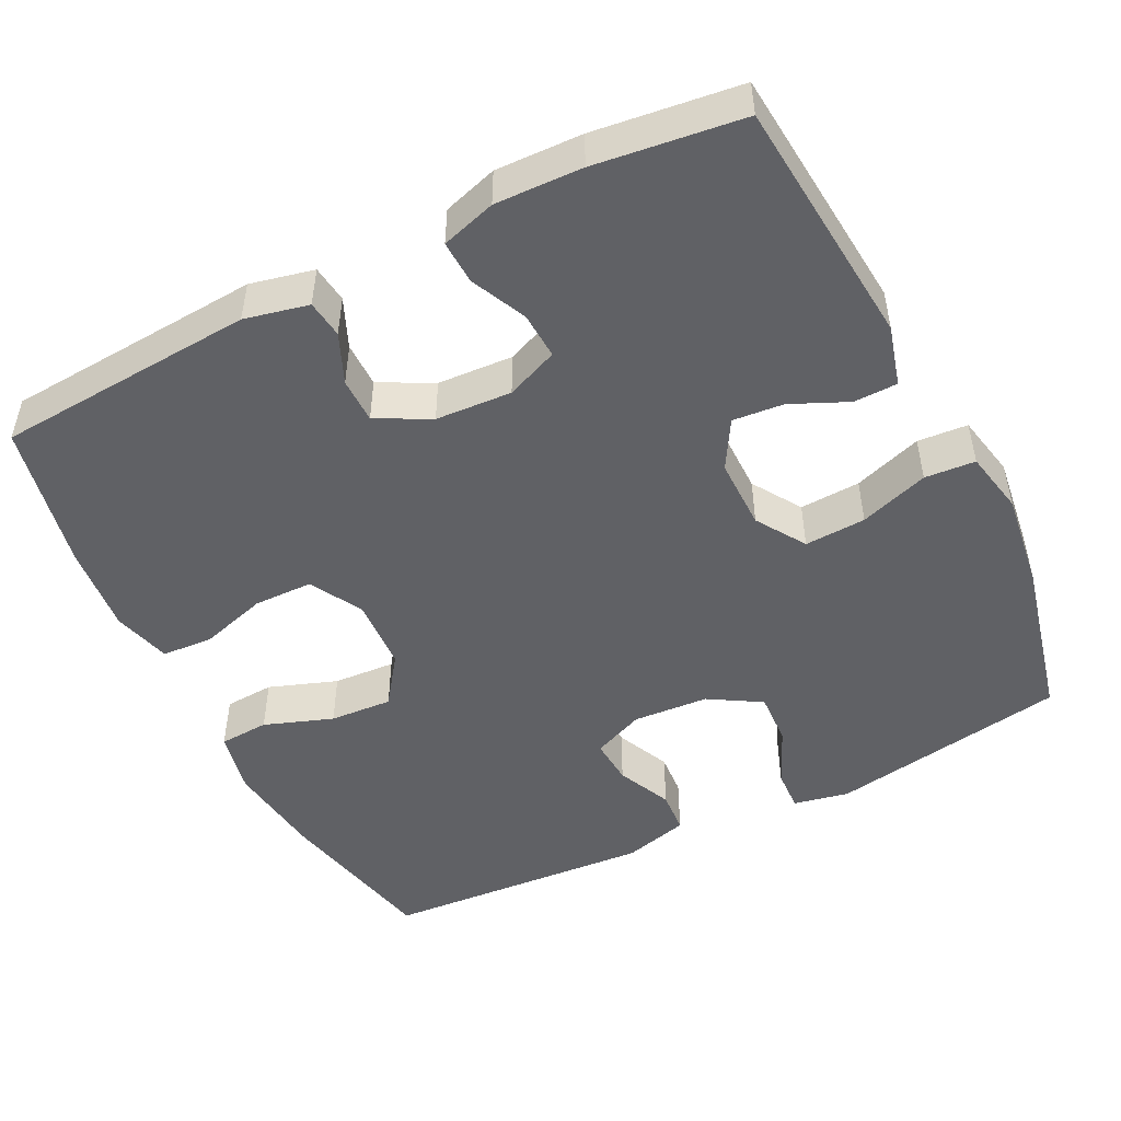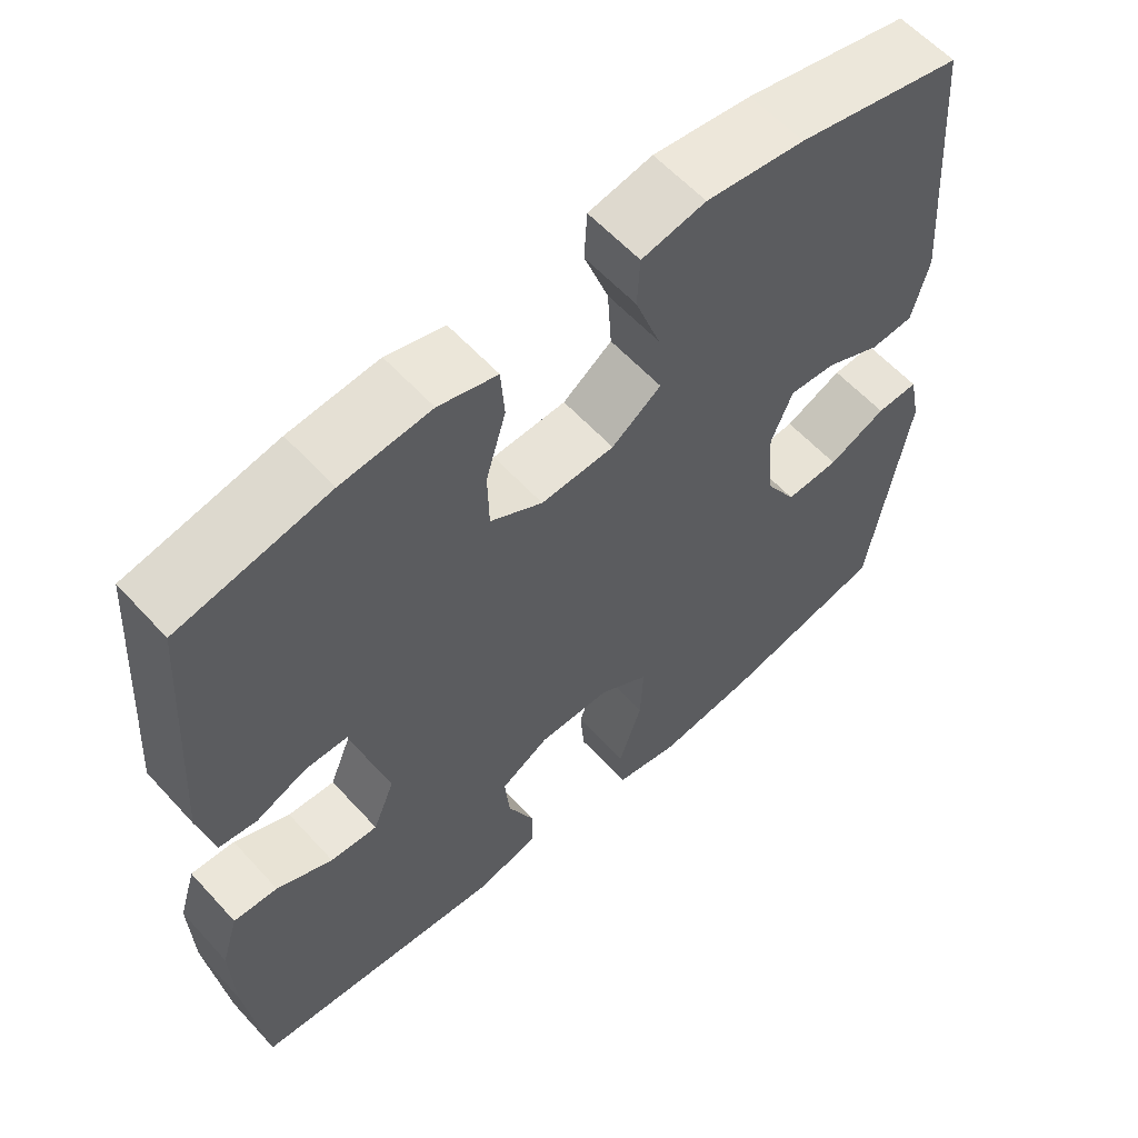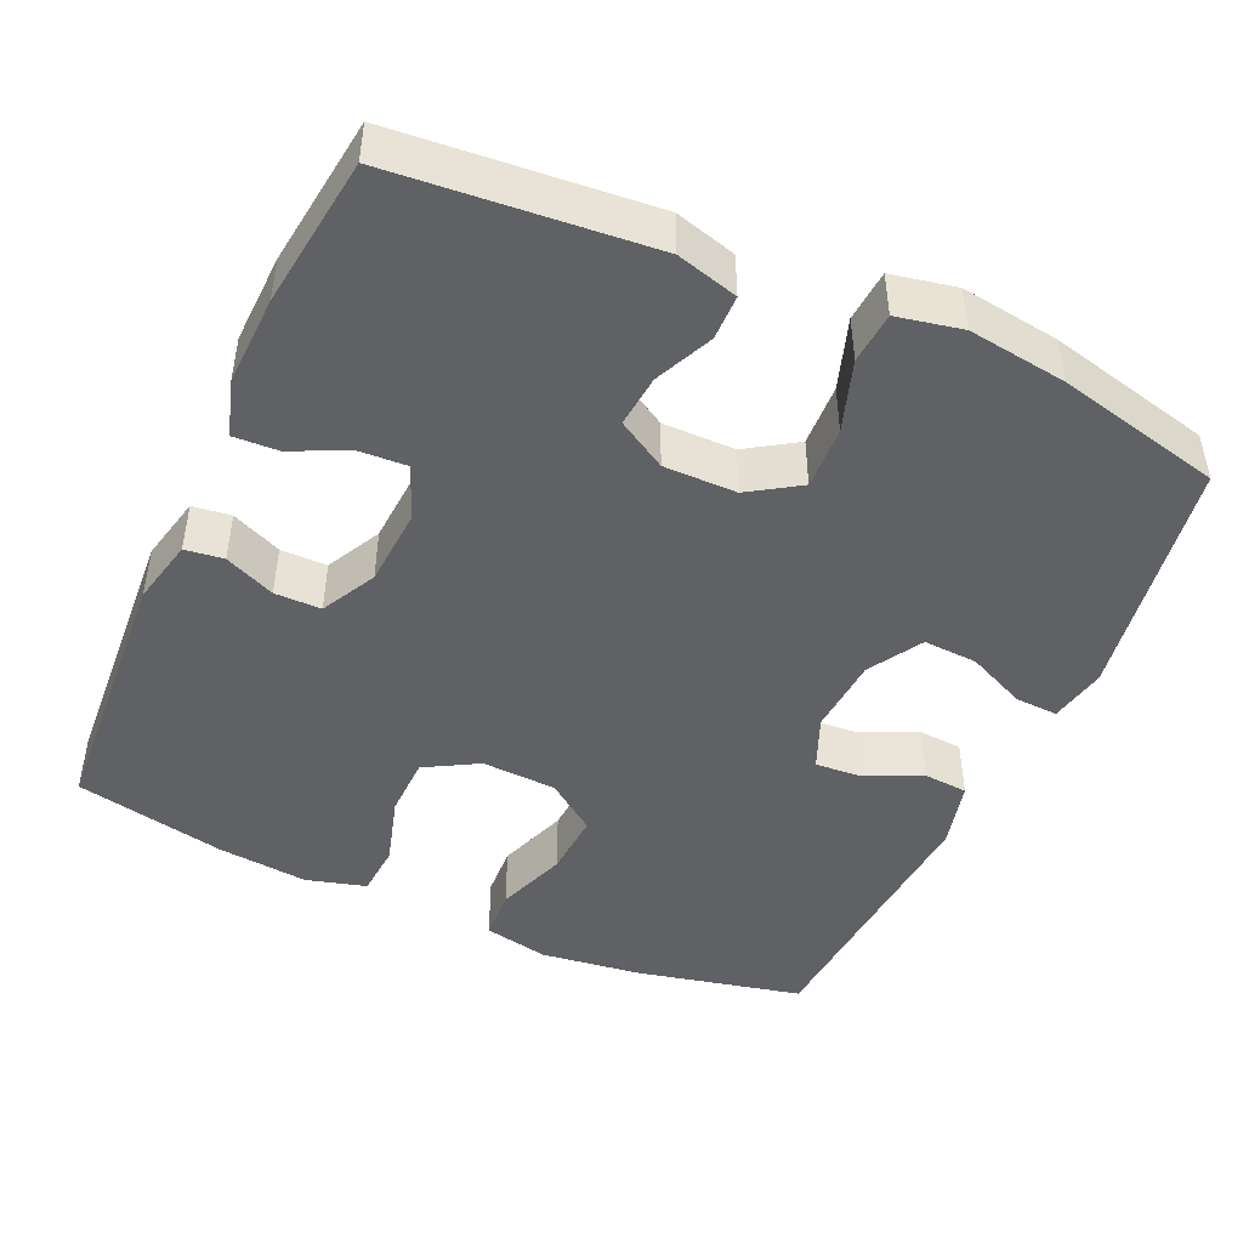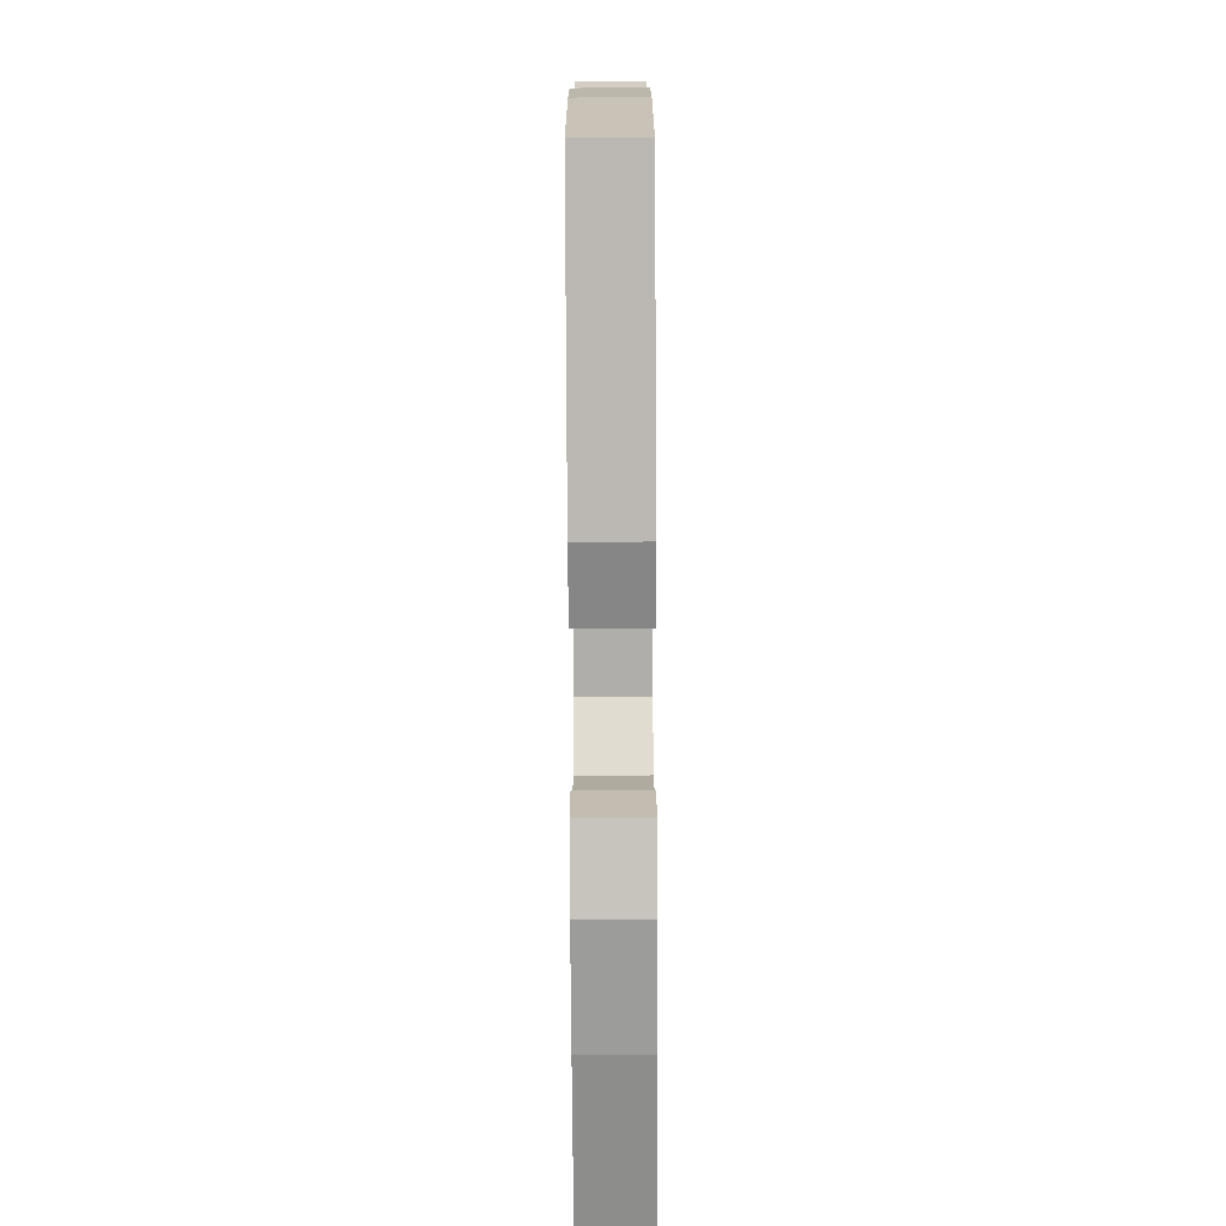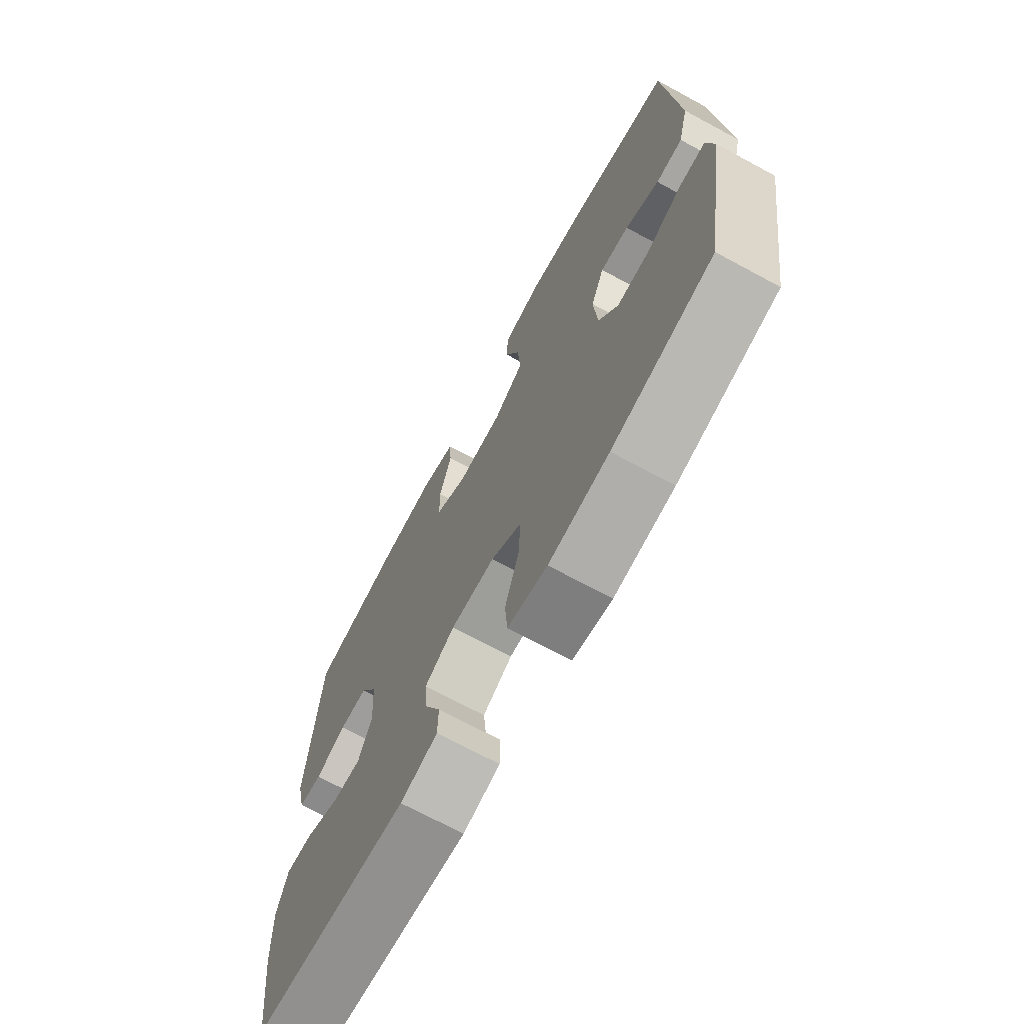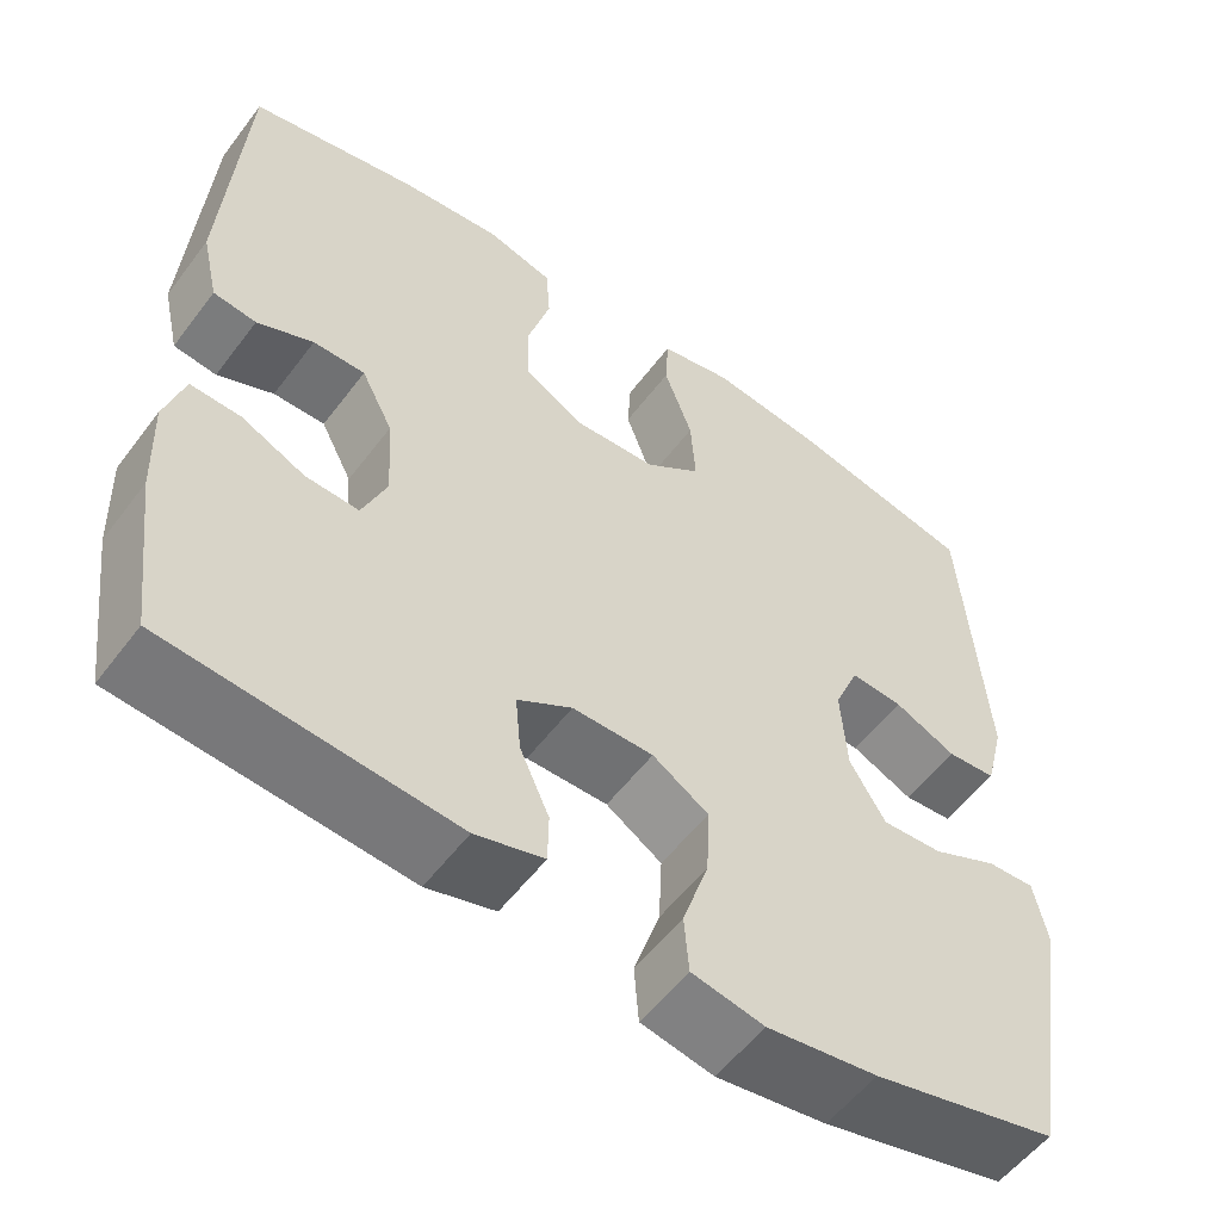
<metadata>
{"format":"obj","ext":"obj","renderer":"f3d","projection":"perspective","resolution":1024,"background":"white","views":[{"elev":-49.5,"azim":116.7,"up":"+Y"},{"elev":59.2,"azim":138.0,"up":"+Z"},{"elev":-46.4,"azim":155.7,"up":"+Y"},{"elev":-77.7,"azim":90.3,"up":"+Z"},{"elev":-70.5,"azim":-118.4,"up":"+Z"},{"elev":-55.1,"azim":143.7,"up":"+Z"}]}
</metadata>
<code>
o path4428
v -0.277 0.0375 -0.5523
v -0.1476 0.0375 -0.5699
v -0.0628 0.0375 -0.5525
v -0.05746 0.0375 -0.4849
v -0.08816 0.0375 -0.3924
v -0.09194 0.0375 -0.3106
v -0.02638 0.0375 -0.2682
v 0.0687 0.0375 -0.268
v 0.1329 0.0375 -0.3058
v 0.1264 0.0375 -0.3739
v 0.09202 0.0375 -0.4502
v 0.09303 0.0375 -0.5088
v 0.1733 0.0375 -0.531
v 0.5087 0.0375 -0.5014
v 0.5339 0.0375 -0.3035
v 0.5379 0.0375 -0.1865
v 0.5155 0.0375 -0.1131
v 0.4571 0.0375 -0.1158
v 0.3829 0.0375 -0.1504
v 0.3203 0.0375 -0.1538
v 0.2917 0.0375 -0.08384
v 0.2982 0.0375 0.0181
v 0.3352 0.0375 0.08975
v 0.3959 0.0375 0.08988
v 0.4619 0.0375 0.06128
v 0.5122 0.0375 0.06777
v 0.5318 0.0375 0.1535
v 0.5087 0.0375 0.5005
v 0.3115 0.0375 0.5412
v 0.1935 0.0375 0.5527
v 0.1162 0.0375 0.5312
v 0.1114 0.0375 0.4633
v 0.1378 0.0375 0.3732
v 0.1362 0.0375 0.2946
v 0.06687 0.0375 0.2553
v -0.03025 0.0375 0.2599
v -0.09553 0.0375 0.3072
v -0.08995 0.0375 0.3908
v -0.05695 0.0375 0.4825
v -0.06062 0.0375 0.5488
v -0.1452 0.0375 0.5662
v -0.2753 0.0375 0.5494
v -0.493 0.0375 0.5005
v -0.5198 0.0375 0.142
v -0.4976 0.0375 0.05472
v -0.4407 0.0375 0.05069
v -0.3682 0.0375 0.08411
v -0.3067 0.0375 0.08871
v -0.278 0.0375 0.01979
v -0.2852 0.0375 -0.08106
v -0.327 0.0375 -0.1507
v -0.3976 0.0375 -0.147
v -0.4742 0.0375 -0.1123
v -0.5297 0.0375 -0.1098
v -0.5449 0.0375 -0.1839
v -0.493 0.0375 -0.5014
v -0.277 -0.0375 -0.5523
v -0.1476 -0.0375 -0.5699
v -0.0628 -0.0375 -0.5525
v -0.05746 -0.0375 -0.4849
v -0.08816 -0.0375 -0.3924
v -0.09194 -0.0375 -0.3106
v -0.02638 -0.0375 -0.2682
v 0.0687 -0.0375 -0.268
v 0.1329 -0.0375 -0.3058
v 0.1264 -0.0375 -0.3739
v 0.09202 -0.0375 -0.4502
v 0.09303 -0.0375 -0.5088
v 0.1733 -0.0375 -0.531
v 0.5087 -0.0375 -0.5014
v 0.5339 -0.0375 -0.3035
v 0.5379 -0.0375 -0.1865
v 0.5155 -0.0375 -0.1131
v 0.4571 -0.0375 -0.1158
v 0.3829 -0.0375 -0.1504
v 0.3203 -0.0375 -0.1538
v 0.2917 -0.0375 -0.08384
v 0.2982 -0.0375 0.0181
v 0.3352 -0.0375 0.08975
v 0.3959 -0.0375 0.08988
v 0.4619 -0.0375 0.06128
v 0.5122 -0.0375 0.06777
v 0.5318 -0.0375 0.1535
v 0.5087 -0.0375 0.5005
v 0.3115 -0.0375 0.5412
v 0.1935 -0.0375 0.5527
v 0.1162 -0.0375 0.5312
v 0.1114 -0.0375 0.4633
v 0.1378 -0.0375 0.3732
v 0.1362 -0.0375 0.2946
v 0.06687 -0.0375 0.2553
v -0.03025 -0.0375 0.2599
v -0.09553 -0.0375 0.3072
v -0.08995 -0.0375 0.3908
v -0.05695 -0.0375 0.4825
v -0.06062 -0.0375 0.5488
v -0.1452 -0.0375 0.5662
v -0.2753 -0.0375 0.5494
v -0.493 -0.0375 0.5005
v -0.5198 -0.0375 0.142
v -0.4976 -0.0375 0.05472
v -0.4407 -0.0375 0.05069
v -0.3682 -0.0375 0.08411
v -0.3067 -0.0375 0.08871
v -0.278 -0.0375 0.01979
v -0.2852 -0.0375 -0.08106
v -0.327 -0.0375 -0.1507
v -0.3976 -0.0375 -0.147
v -0.4742 -0.0375 -0.1123
v -0.5297 -0.0375 -0.1098
v -0.5449 -0.0375 -0.1839
v -0.493 -0.0375 -0.5014
v 0.5339 0.0375 -0.3035
v 0.5379 0.0375 -0.1865
v 0.5155 0.0375 -0.1131
v 0.5155 0.0375 -0.1131
v 0.5122 0.0375 0.06777
v 0.5122 0.0375 0.06777
v 0.5318 0.0375 0.1535
v 0.5087 0.0375 -0.5014
v 0.5087 0.0375 -0.5014
v 0.4571 0.0375 -0.1158
v 0.4619 0.0375 0.06128
v 0.5087 0.0375 0.5005
v 0.5087 0.0375 0.5005
v 0.3959 0.0375 0.08988
v 0.3829 0.0375 -0.1504
v 0.3115 0.0375 0.5412
v 0.3352 0.0375 0.08975
v 0.3352 0.0375 0.08975
v 0.3203 0.0375 -0.1538
v 0.3203 0.0375 -0.1538
v 0.2982 0.0375 0.0181
v 0.2917 0.0375 -0.08384
v 0.1935 0.0375 0.5527
v 0.1733 0.0375 -0.531
v 0.1162 0.0375 0.5312
v 0.1162 0.0375 0.5312
v 0.09303 0.0375 -0.5088
v 0.09303 0.0375 -0.5088
v 0.1329 0.0375 -0.3058
v 0.1329 0.0375 -0.3058
v 0.1264 0.0375 -0.3739
v 0.1378 0.0375 0.3732
v 0.1362 0.0375 0.2946
v 0.1114 0.0375 0.4633
v 0.06687 0.0375 0.2553
v 0.0687 0.0375 -0.268
v 0.09202 0.0375 -0.4502
v -0.02638 0.0375 -0.2682
v -0.03025 0.0375 0.2599
v -0.09194 0.0375 -0.3106
v -0.09553 0.0375 0.3072
v -0.08995 0.0375 0.3908
v -0.05695 0.0375 0.4825
v -0.06062 0.0375 0.5488
v -0.06062 0.0375 0.5488
v -0.0628 0.0375 -0.5525
v -0.0628 0.0375 -0.5525
v -0.05746 0.0375 -0.4849
v -0.08816 0.0375 -0.3924
v -0.1452 0.0375 0.5662
v -0.1476 0.0375 -0.5699
v -0.2753 0.0375 0.5494
v -0.277 0.0375 -0.5523
v -0.278 0.0375 0.01979
v -0.2852 0.0375 -0.08106
v -0.3067 0.0375 0.08871
v -0.3067 0.0375 0.08871
v -0.327 0.0375 -0.1507
v -0.327 0.0375 -0.1507
v -0.3682 0.0375 0.08411
v -0.3976 0.0375 -0.147
v -0.4407 0.0375 0.05069
v -0.4742 0.0375 -0.1123
v -0.4976 0.0375 0.05472
v -0.4976 0.0375 0.05472
v -0.493 0.0375 0.5005
v -0.493 0.0375 0.5005
v -0.493 0.0375 -0.5014
v -0.493 0.0375 -0.5014
v -0.5297 0.0375 -0.1098
v -0.5297 0.0375 -0.1098
v -0.5198 0.0375 0.142
v -0.5449 0.0375 -0.1839
v 0.5339 -0.0375 -0.3035
v 0.5379 -0.0375 -0.1865
v 0.5155 -0.0375 -0.1131
v 0.5155 -0.0375 -0.1131
v 0.5122 -0.0375 0.06777
v 0.5122 -0.0375 0.06777
v 0.5318 -0.0375 0.1535
v 0.5087 -0.0375 -0.5014
v 0.5087 -0.0375 -0.5014
v 0.4571 -0.0375 -0.1158
v 0.4619 -0.0375 0.06128
v 0.5087 -0.0375 0.5005
v 0.5087 -0.0375 0.5005
v 0.3959 -0.0375 0.08988
v 0.3829 -0.0375 -0.1504
v 0.3115 -0.0375 0.5412
v 0.3352 -0.0375 0.08975
v 0.3352 -0.0375 0.08975
v 0.3203 -0.0375 -0.1538
v 0.3203 -0.0375 -0.1538
v 0.2982 -0.0375 0.0181
v 0.2917 -0.0375 -0.08384
v 0.1935 -0.0375 0.5527
v 0.1733 -0.0375 -0.531
v 0.1162 -0.0375 0.5312
v 0.1162 -0.0375 0.5312
v 0.09303 -0.0375 -0.5088
v 0.09303 -0.0375 -0.5088
v 0.1329 -0.0375 -0.3058
v 0.1329 -0.0375 -0.3058
v 0.1264 -0.0375 -0.3739
v 0.1378 -0.0375 0.3732
v 0.1362 -0.0375 0.2946
v 0.1114 -0.0375 0.4633
v 0.06687 -0.0375 0.2553
v 0.0687 -0.0375 -0.268
v 0.09202 -0.0375 -0.4502
v -0.02638 -0.0375 -0.2682
v -0.03025 -0.0375 0.2599
v -0.09194 -0.0375 -0.3106
v -0.09553 -0.0375 0.3072
v -0.08995 -0.0375 0.3908
v -0.05695 -0.0375 0.4825
v -0.06062 -0.0375 0.5488
v -0.06062 -0.0375 0.5488
v -0.0628 -0.0375 -0.5525
v -0.0628 -0.0375 -0.5525
v -0.05746 -0.0375 -0.4849
v -0.08816 -0.0375 -0.3924
v -0.1452 -0.0375 0.5662
v -0.1476 -0.0375 -0.5699
v -0.2753 -0.0375 0.5494
v -0.277 -0.0375 -0.5523
v -0.278 -0.0375 0.01979
v -0.2852 -0.0375 -0.08106
v -0.3067 -0.0375 0.08871
v -0.3067 -0.0375 0.08871
v -0.327 -0.0375 -0.1507
v -0.327 -0.0375 -0.1507
v -0.3682 -0.0375 0.08411
v -0.3976 -0.0375 -0.147
v -0.4407 -0.0375 0.05069
v -0.4742 -0.0375 -0.1123
v -0.4976 -0.0375 0.05472
v -0.4976 -0.0375 0.05472
v -0.493 -0.0375 0.5005
v -0.493 -0.0375 0.5005
v -0.493 -0.0375 -0.5014
v -0.493 -0.0375 -0.5014
v -0.5297 -0.0375 -0.1098
v -0.5297 -0.0375 -0.1098
v -0.5198 -0.0375 0.142
v -0.5449 -0.0375 -0.1839
f 200 187 195
f 193 216 209
f 204 186 200
f 237 241 226
f 243 253 238
f 233 236 231
f 237 227 235
f 224 223 220
f 257 245 251
f 204 214 216
f 226 241 224
f 202 220 206
f 245 257 247
f 192 196 190
f 251 241 237
f 186 216 193
f 240 225 223
f 248 258 246
f 214 207 221
f 201 199 197
f 195 187 188
f 229 235 228
f 246 253 243
f 200 186 187
f 210 219 208
f 224 241 239
f 220 221 206
f 249 247 257
f 220 202 218
f 217 208 219
f 239 223 224
f 228 235 227
f 243 238 225
f 207 214 204
f 206 221 207
f 234 236 233
f 225 238 234
f 216 222 209
f 209 222 212
f 243 225 240
f 204 216 186
f 253 246 258
f 223 221 220
f 218 202 201
f 237 226 227
f 199 201 202
f 199 196 192
f 241 251 245
f 255 258 248
f 240 223 239
f 197 199 192
f 217 218 201
f 208 217 201
f 236 234 238
f 15 16 72 71
f 16 116 189 72
f 118 27 83 191
f 121 15 71 194
f 17 18 74 73
f 25 26 82 81
f 27 125 198 83
f 24 25 81 80
f 18 19 75 74
f 28 29 85 84
f 130 24 80 203
f 19 132 205 75
f 22 23 79 78
f 20 21 77 76
f 29 30 86 85
f 13 14 70 69
f 21 22 78 77
f 30 138 211 86
f 140 13 69 213
f 142 10 66 215
f 33 34 90 89
f 32 33 89 88
f 31 32 88 87
f 34 35 91 90
f 8 9 65 64
f 11 12 68 67
f 10 11 67 66
f 7 8 64 63
f 35 36 92 91
f 6 7 63 62
f 36 37 93 92
f 38 39 95 94
f 39 157 230 95
f 159 4 60 232
f 4 5 61 60
f 40 41 97 96
f 2 3 59 58
f 5 6 62 61
f 37 38 94 93
f 41 42 98 97
f 1 2 58 57
f 49 50 106 105
f 169 49 105 242
f 50 171 244 106
f 47 48 104 103
f 51 52 108 107
f 46 47 103 102
f 52 53 109 108
f 177 46 102 250
f 42 179 252 98
f 181 1 57 254
f 53 183 256 109
f 44 45 101 100
f 43 44 100 99
f 55 56 112 111
f 54 55 111 110
f 127 122 114
f 120 136 143
f 131 127 113
f 164 153 168
f 170 165 180
f 160 158 163
f 164 162 154
f 151 147 150
f 184 178 172
f 131 143 141
f 153 151 168
f 129 133 147
f 172 174 184
f 119 117 123
f 178 164 168
f 113 120 143
f 167 150 152
f 175 173 185
f 141 148 134
f 128 124 126
f 122 115 114
f 156 155 162
f 173 170 180
f 127 114 113
f 137 135 146
f 151 166 168
f 147 133 148
f 176 184 174
f 147 145 129
f 144 146 135
f 166 151 150
f 155 154 162
f 170 152 165
f 134 131 141
f 133 134 148
f 161 160 163
f 152 161 165
f 143 136 149
f 136 139 149
f 170 167 152
f 131 113 143
f 180 185 173
f 150 147 148
f 145 128 129
f 164 154 153
f 126 129 128
f 126 119 123
f 168 172 178
f 182 175 185
f 167 166 150
f 124 119 126
f 144 128 145
f 135 128 144
f 163 165 161

</code>
